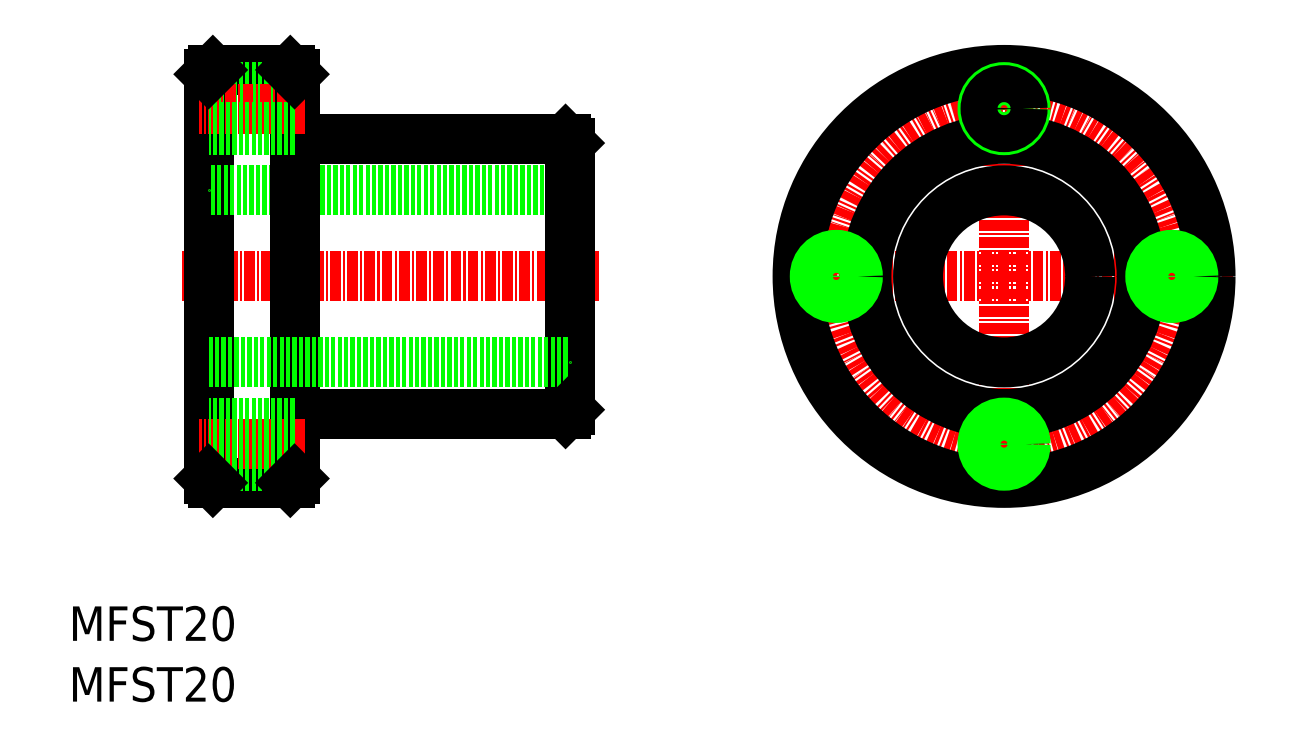
<metadata>
{"format":"dxf","ext":"dxf","renderer":"ezdxf+matplotlib","layout":"modelspace","background":"white","min_lineweight":24,"dpi":150}
</metadata>
<code>
0
SECTION
2
ENTITIES
0
TEXT
8
0
10
101
20
59.57
30
0
40
4
1
MFST20
0
LINE
8
CENTER
10
162.7
20
101.9
30
0
11
114.2
21
101.9
31
0
0
LINE
8
CENTER
10
183.1
20
101.9
30
0
11
236.4
21
101.9
31
0
0
LINE
8
CENTER
10
209.8
20
75.27
30
0
11
209.8
21
128.6
31
0
0
LINE
8
0
10
117.3
20
125.4
30
0
11
117.3
21
78.43
31
0
0
LINE
8
0
10
159.3
20
111.9
30
0
11
117.3
21
111.9
31
0
0
LINE
8
0
10
159.3
20
117.4
30
0
11
159.3
21
86.43
31
0
0
LINE
8
0
10
127.3
20
125.4
30
0
11
127.3
21
78.43
31
0
0
CIRCLE
8
CENTER
10
209.8
20
101.9
30
0
40
19.5
0
LINE
8
0
10
117.8
20
125.9
30
0
11
126.8
21
125.9
31
0
0
LINE
8
0
10
126.8
20
77.93
30
0
11
117.8
21
77.93
31
0
0
LINE
8
0
10
127.3
20
85.93
30
0
11
158.8
21
85.93
31
0
0
LINE
8
0
10
127.3
20
117.9
30
0
11
158.8
21
117.9
31
0
0
LINE
8
0
10
117.3
20
91.93
30
0
11
159.3
21
91.93
31
0
0
CIRCLE
8
0
10
209.8
20
101.9
30
0
40
24
0
CIRCLE
8
0
10
209.8
20
101.9
30
0
40
10
0
CIRCLE
8
0
10
209.8
20
101.9
30
0
40
16
0
CIRCLE
8
0
10
209.8
20
121.4
30
0
40
2.5
0
CIRCLE
8
0
10
209.8
20
121.4
30
0
40
2.15
0
LINE
8
0
10
127.3
20
123.9
30
0
11
117.3
21
123.9
31
0
0
LINE
8
0
10
127.3
20
123.6
30
0
11
117.3
21
123.6
31
0
0
LINE
8
CENTER
10
128.5
20
121.4
30
0
11
116.2
21
121.4
31
0
0
LINE
8
0
10
127.3
20
118.9
30
0
11
117.3
21
118.9
31
0
0
LINE
8
0
10
127.3
20
119.3
30
0
11
117.3
21
119.3
31
0
0
LINE
8
CENTER
10
128.5
20
82.43
30
0
11
116.2
21
82.43
31
0
0
LINE
8
0
10
127.3
20
84.58
30
0
11
117.3
21
84.58
31
0
0
LINE
8
0
10
127.3
20
84.93
30
0
11
117.3
21
84.93
31
0
0
LINE
8
0
10
127.3
20
80.28
30
0
11
117.3
21
80.28
31
0
0
LINE
8
0
10
127.3
20
79.93
30
0
11
117.3
21
79.93
31
0
0
CIRCLE
8
0
10
190.3
20
101.9
30
0
40
2.15
0
CIRCLE
8
0
10
190.3
20
101.9
30
0
40
2.5
0
CIRCLE
8
0
10
209.8
20
82.43
30
0
40
2.15
0
CIRCLE
8
0
10
209.8
20
82.43
30
0
40
2.5
0
CIRCLE
8
0
10
229.3
20
101.9
30
0
40
2.15
0
CIRCLE
8
0
10
229.3
20
101.9
30
0
40
2.5
0
LINE
8
0
10
117.3
20
125.4
30
0
11
117.8
21
125.9
31
0
0
LINE
8
0
10
126.8
20
125.9
30
0
11
127.3
21
125.4
31
0
0
LINE
8
0
10
158.8
20
117.9
30
0
11
159.3
21
117.4
31
0
0
LINE
8
0
10
159.3
20
86.43
30
0
11
158.8
21
85.93
31
0
0
LINE
8
0
10
127.3
20
78.43
30
0
11
126.8
21
77.93
31
0
0
LINE
8
0
10
117.3
20
78.43
30
0
11
117.8
21
77.93
31
0
0
TEXT
8
0
10
101
20
52.51
30
0
40
4
1
MFST20
0
ENDSEC
0
EOF

</code>
